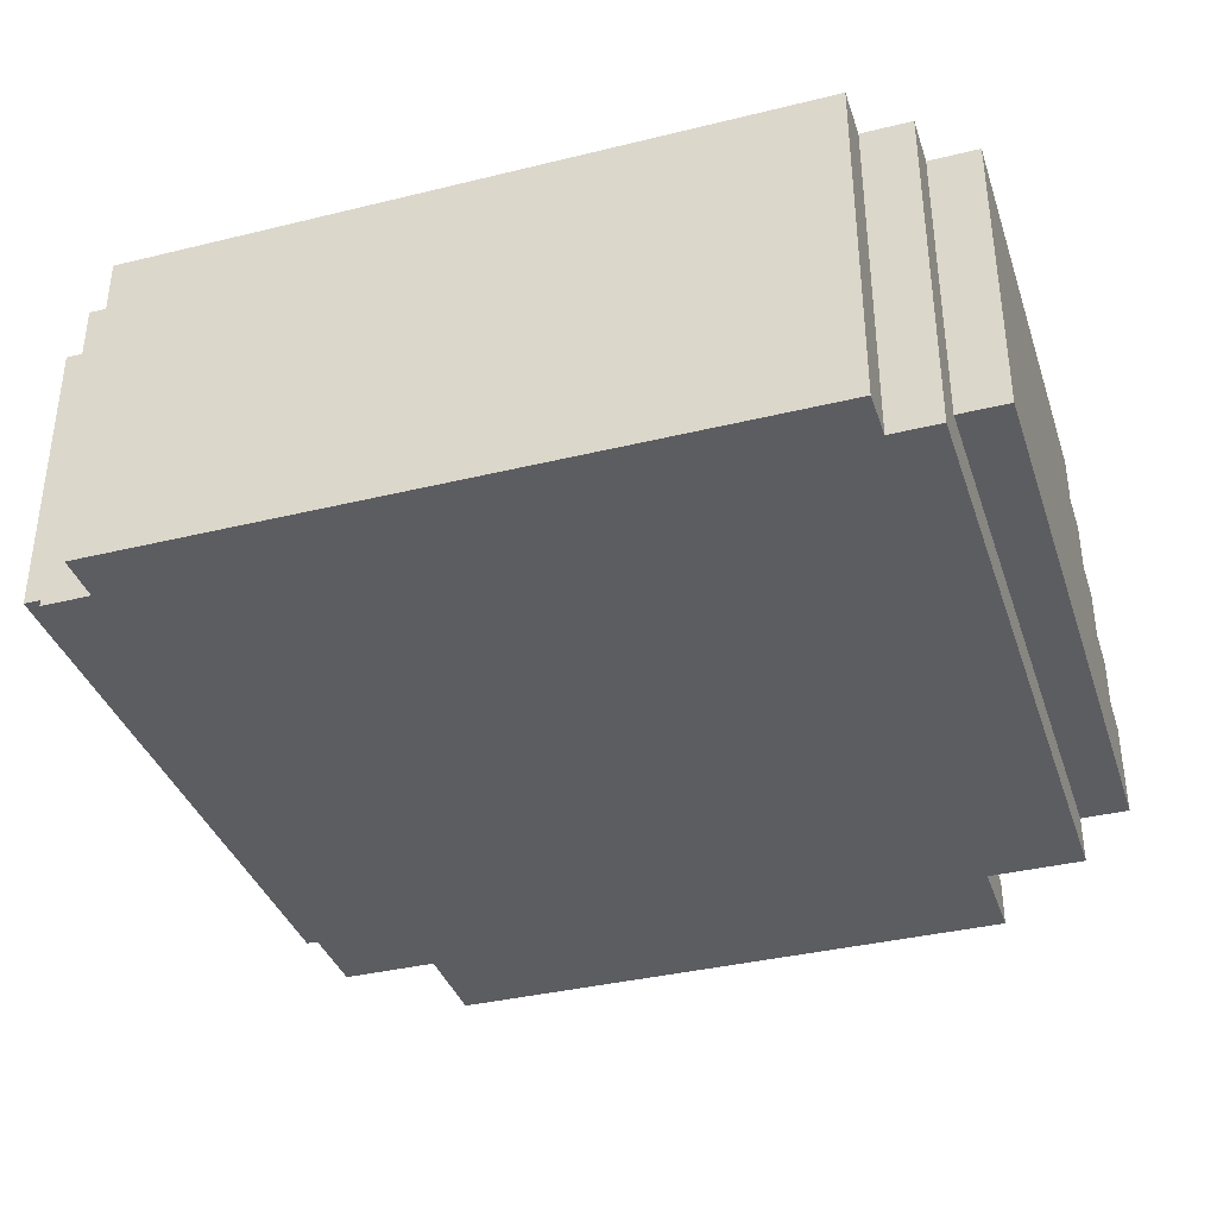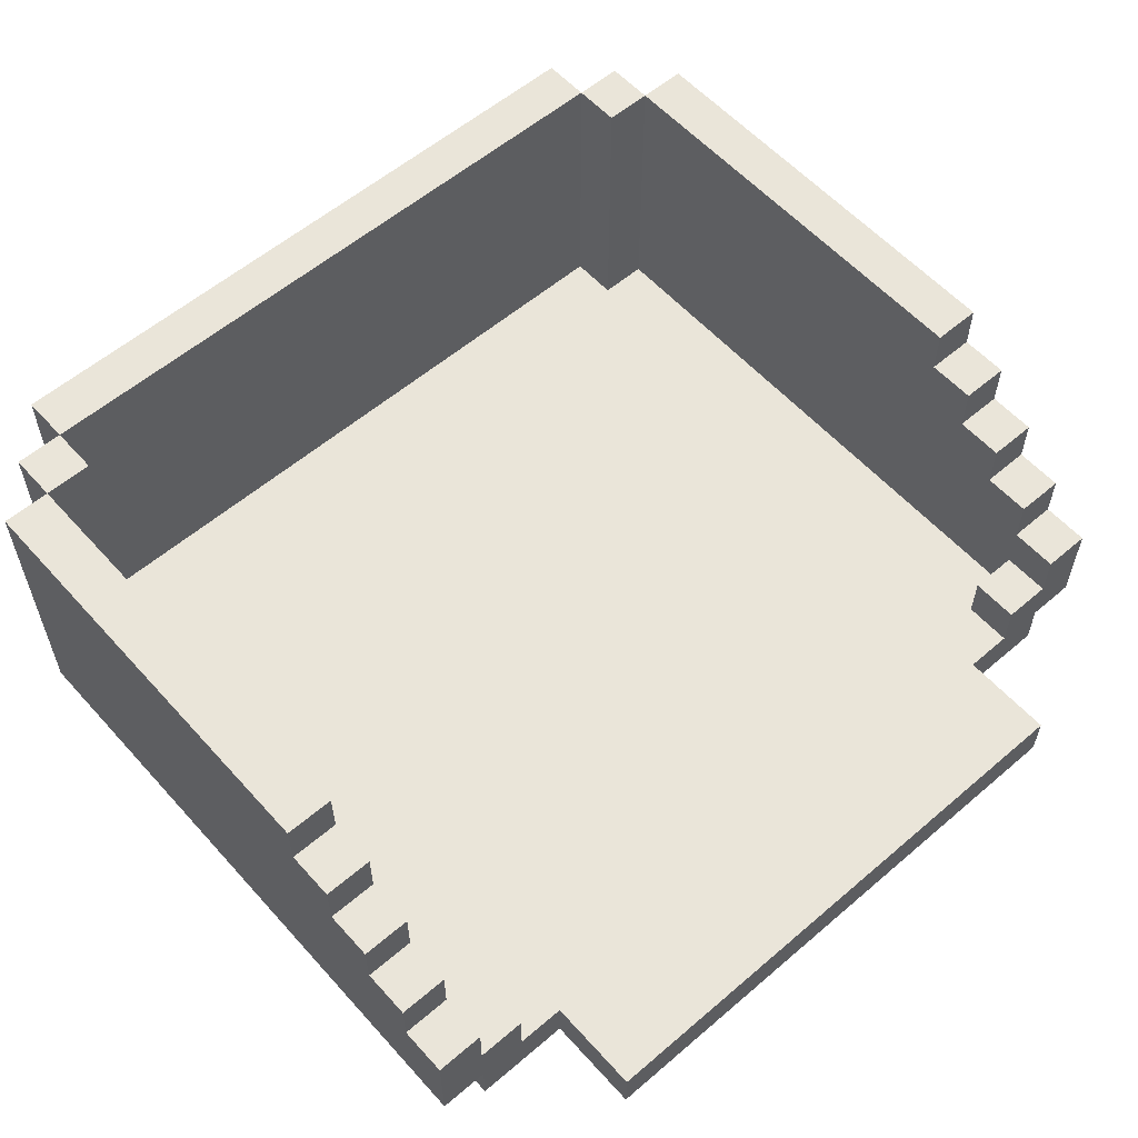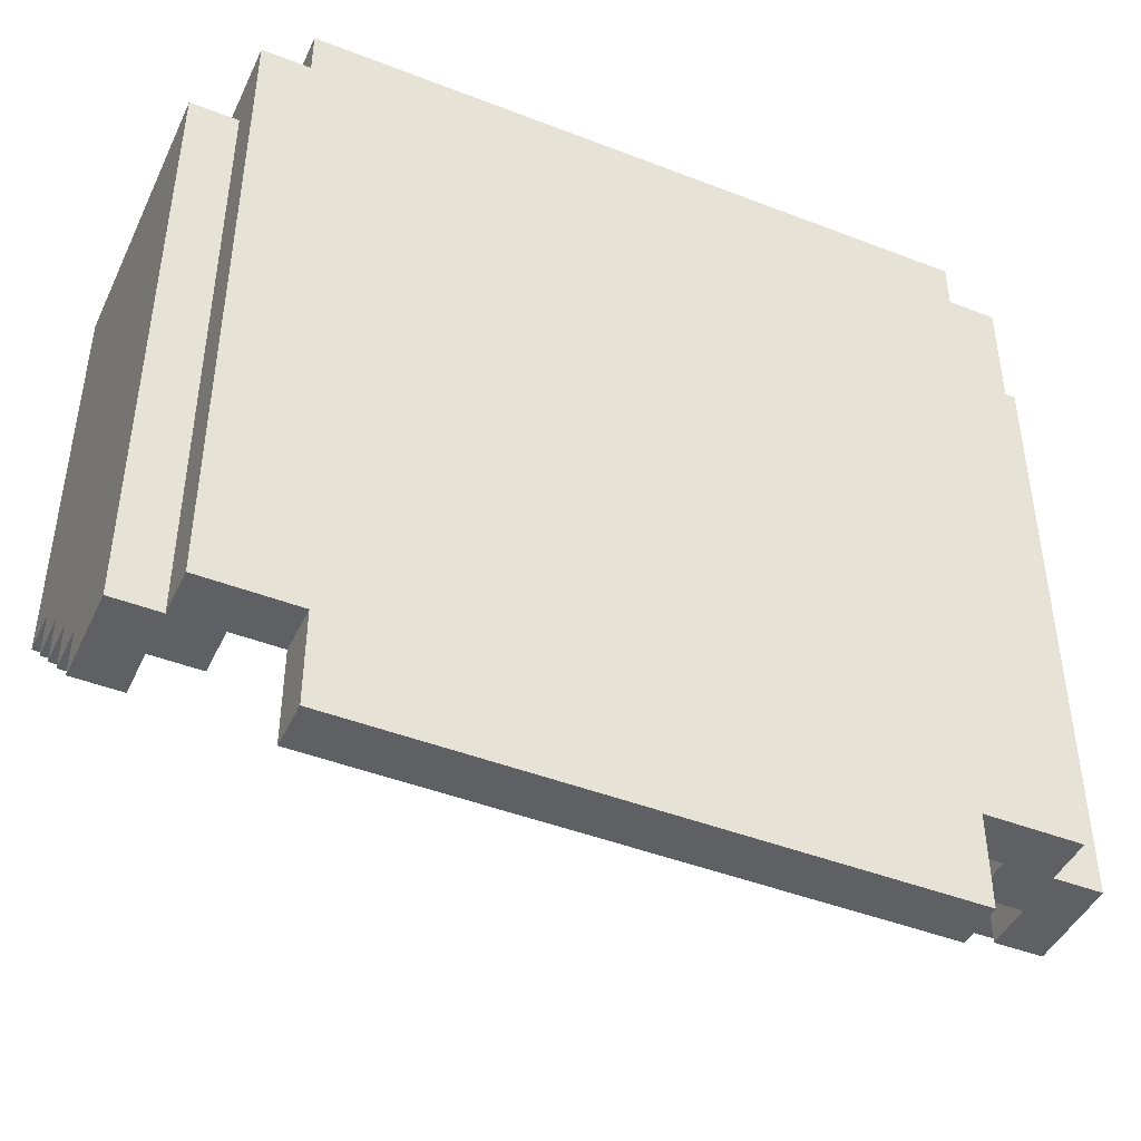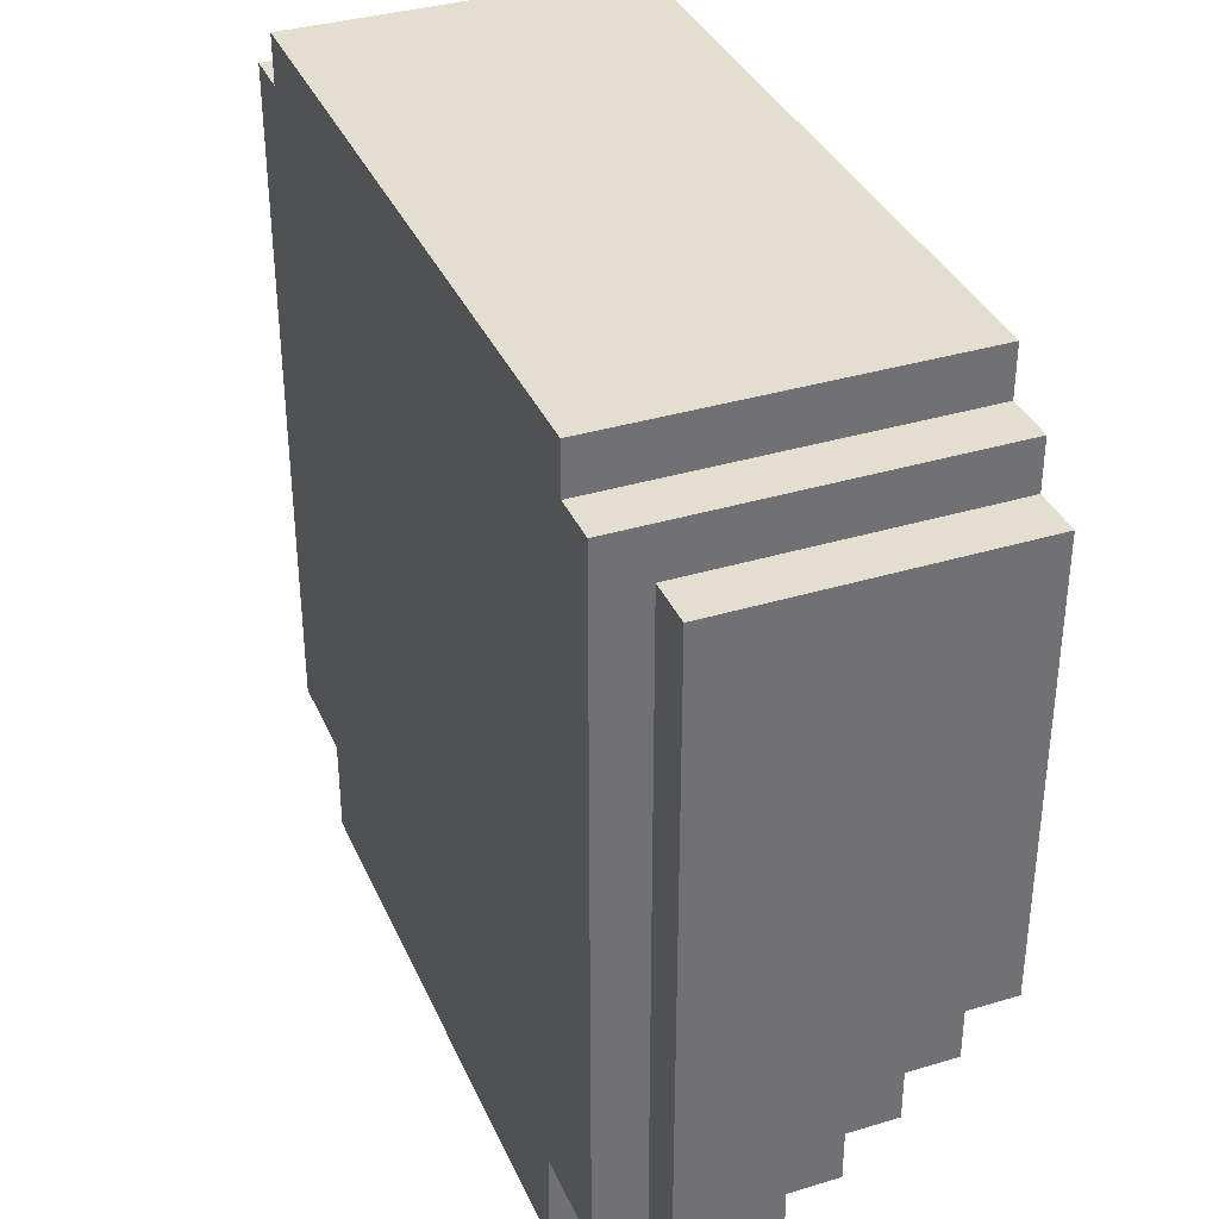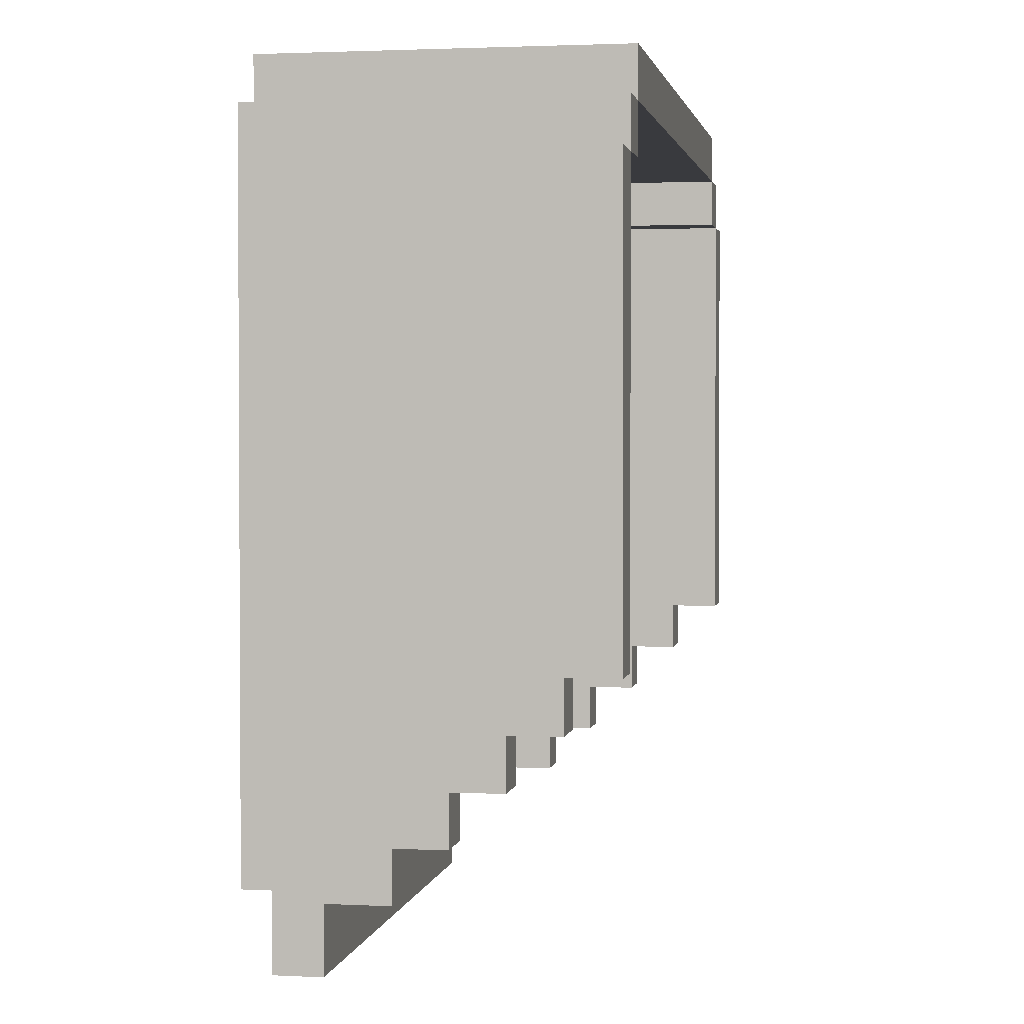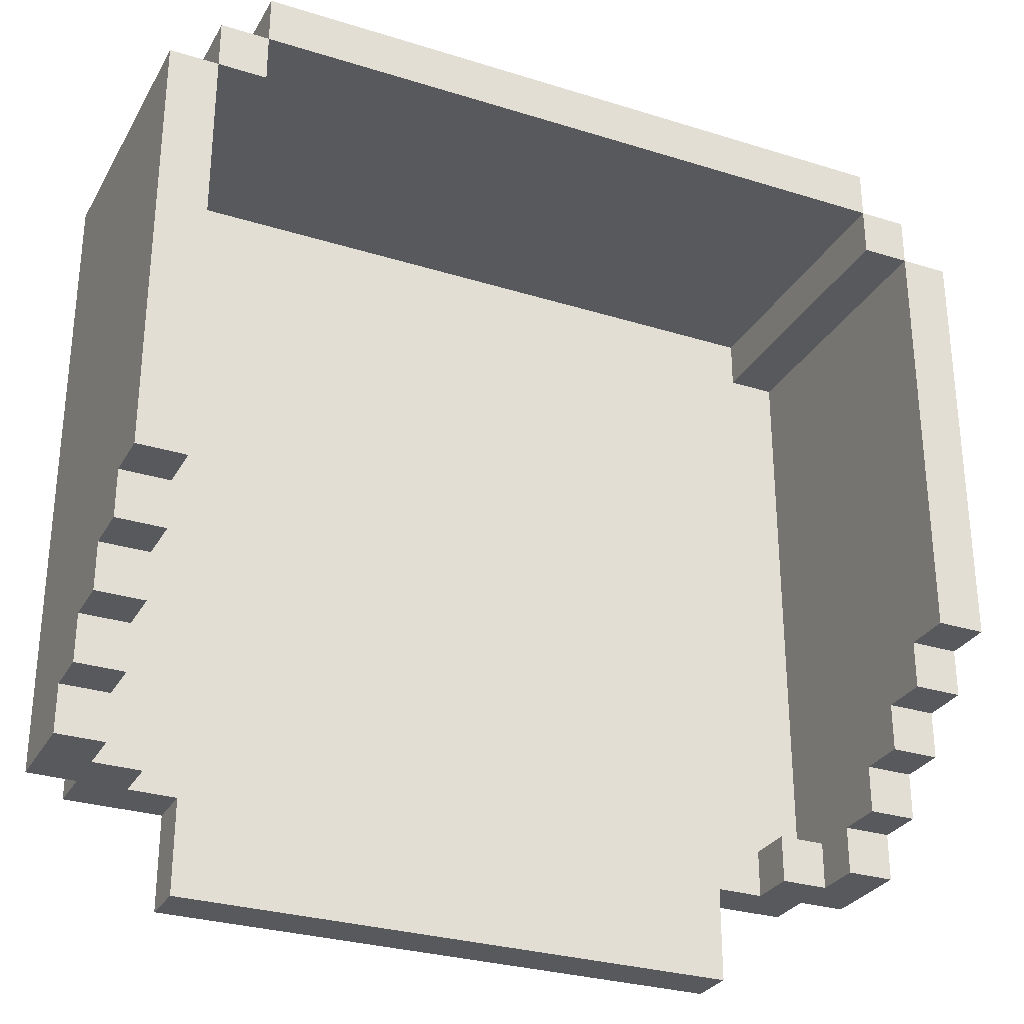
<metadata>
{"format":"obj","ext":"obj","renderer":"f3d","projection":"perspective","resolution":1024,"background":"white","views":[{"elev":-36.9,"azim":-162.4,"up":"+Z"},{"elev":57.9,"azim":-41.5,"up":"+Z"},{"elev":-45.0,"azim":155.8,"up":"+Y"},{"elev":35.9,"azim":-111.7,"up":"+Y"},{"elev":2.0,"azim":-79.9,"up":"+Y"},{"elev":-29.4,"azim":-24.7,"up":"+Y"}]}
</metadata>
<code>
o
v -0.9 1.7 -1.3
v -0.9 1.7 -1.5
v -0.9 1.8 -1.2
v -0.9 1.8 -1.3
v -0.9 1.9 -1.1
v -0.9 1.9 -1.2
v -0.9 2 -1
v -0.9 2 -1.1
v -0.9 2.1 -0.9
v -0.9 2.1 -1
v -0.9 3 -0.9
v -0.9 3 -1.5
v -0.8 1.7 -1.5
v -0.8 1.7 -1.6
v -0.8 3 -0.9
v -0.8 3 -1.5
v -0.8 3.1 -0.9
v -0.8 3.1 -1.6
v -0.7 3.1 -0.9
v -0.7 3.1 -1.6
v -0.7 3.2 -0.9
v -0.7 3.2 -1.6
v -0.6 1.5 -1.5
v -0.6 1.5 -1.6
v -0.6 1.7 -1.5
v -0.6 1.7 -1.6
v 0.7 1.7 -1.4
v 0.7 1.7 -1.5
v 0.7 1.8 -1.4
v 0.7 1.8 -1.5
v 0.7 3 -0.9
v 0.7 3 -1.5
v 0.7 3.1 -0.9
v 0.7 3.1 -1.5
v 0.8 1.7 -1.3
v 0.8 1.7 -1.4
v 0.8 1.8 -1.2
v 0.8 1.8 -1.3
v 0.8 1.8 -1.4
v 0.8 1.8 -1.5
v 0.8 1.9 -1.1
v 0.8 1.9 -1.2
v 0.8 2 -1
v 0.8 2 -1.1
v 0.8 2.1 -0.9
v 0.8 2.1 -1
v 0.8 3 -0.9
v 0.8 3 -1.5
v -0.8 1.7 -1.3
v -0.8 1.7 -1.4
v -0.8 1.8 -1.2
v -0.8 1.8 -1.3
v -0.8 1.8 -1.4
v -0.8 1.8 -1.5
v -0.8 1.9 -1.1
v -0.8 1.9 -1.2
v -0.8 2 -1
v -0.8 2 -1.1
v -0.8 2.1 -0.9
v -0.8 2.1 -1
v -0.8 3 -0.9
v -0.8 3 -1.5
v -0.7 1.7 -1.4
v -0.7 1.7 -1.5
v -0.7 1.8 -1.4
v -0.7 1.8 -1.5
v -0.7 3 -0.9
v -0.7 3 -1.5
v -0.7 3.1 -0.9
v -0.7 3.1 -1.5
v 0.6 1.5 -1.5
v 0.6 1.5 -1.6
v 0.6 1.7 -1.5
v 0.6 1.7 -1.6
v 0.7 3.1 -0.9
v 0.7 3.1 -1.6
v 0.7 3.2 -0.9
v 0.7 3.2 -1.6
v 0.8 1.7 -1.5
v 0.8 1.7 -1.6
v 0.8 3 -0.9
v 0.8 3 -1.5
v 0.8 3.1 -0.9
v 0.8 3.1 -1.6
v 0.9 1.7 -1.3
v 0.9 1.7 -1.5
v 0.9 1.8 -1.2
v 0.9 1.8 -1.3
v 0.9 1.9 -1.1
v 0.9 1.9 -1.2
v 0.9 2 -1
v 0.9 2 -1.1
v 0.9 2.1 -0.9
v 0.9 2.1 -1
v 0.9 3 -0.9
v 0.9 3 -1.5
v -0.9 2.1 -0.9
v -0.9 3 -0.9
v -0.8 2.1 -0.9
v -0.8 3 -0.9
v -0.8 3.1 -0.9
v -0.7 3 -0.9
v -0.7 3.1 -0.9
v -0.7 3.2 -0.9
v 0.7 3 -0.9
v 0.7 3.1 -0.9
v 0.7 3.2 -0.9
v 0.8 2.1 -0.9
v 0.8 3 -0.9
v 0.8 3.1 -0.9
v 0.9 2.1 -0.9
v 0.9 3 -0.9
v -0.9 2 -1
v -0.9 2.1 -1
v -0.8 2 -1
v -0.8 2.1 -1
v 0.8 2 -1
v 0.8 2.1 -1
v 0.9 2 -1
v 0.9 2.1 -1
v -0.9 1.9 -1.1
v -0.9 2 -1.1
v -0.8 1.9 -1.1
v -0.8 2 -1.1
v 0.8 1.9 -1.1
v 0.8 2 -1.1
v 0.9 1.9 -1.1
v 0.9 2 -1.1
v -0.9 1.8 -1.2
v -0.9 1.9 -1.2
v -0.8 1.8 -1.2
v -0.8 1.9 -1.2
v 0.8 1.8 -1.2
v 0.8 1.9 -1.2
v 0.9 1.8 -1.2
v 0.9 1.9 -1.2
v -0.9 1.7 -1.3
v -0.9 1.8 -1.3
v -0.8 1.7 -1.3
v -0.8 1.8 -1.3
v 0.8 1.7 -1.3
v 0.8 1.8 -1.3
v 0.9 1.7 -1.3
v 0.9 1.8 -1.3
v -0.8 1.7 -1.4
v -0.8 1.8 -1.4
v -0.7 1.7 -1.4
v -0.7 1.8 -1.4
v 0.7 1.7 -1.4
v 0.7 1.8 -1.4
v 0.8 1.7 -1.4
v 0.8 1.8 -1.4
v -0.8 1.8 -1.5
v -0.8 3 -1.5
v -0.7 1.7 -1.5
v -0.7 1.8 -1.5
v -0.7 3 -1.5
v -0.7 3.1 -1.5
v -0.6 1.5 -1.5
v -0.6 1.7 -1.5
v 0.6 1.5 -1.5
v 0.6 1.7 -1.5
v 0.7 1.7 -1.5
v 0.7 1.8 -1.5
v 0.7 3 -1.5
v 0.7 3.1 -1.5
v 0.8 1.8 -1.5
v 0.8 3 -1.5
v -0.9 1.7 -1.5
v -0.9 3 -1.5
v -0.8 1.7 -1.5
v -0.8 3 -1.5
v 0.8 1.7 -1.5
v 0.8 3 -1.5
v 0.9 1.7 -1.5
v 0.9 3 -1.5
v -0.8 1.7 -1.6
v -0.8 3.1 -1.6
v -0.7 3.1 -1.6
v -0.7 3.2 -1.6
v -0.6 1.5 -1.6
v -0.6 1.7 -1.6
v 0.6 1.5 -1.6
v 0.6 1.7 -1.6
v 0.7 3.1 -1.6
v 0.7 3.2 -1.6
v 0.8 1.7 -1.6
v 0.8 3.1 -1.6
v -0.6 1.5 -1.5
v 0.6 1.5 -1.5
v -0.6 1.5 -1.6
v 0.6 1.5 -1.6
v -0.9 1.7 -1.3
v -0.8 1.7 -1.3
v 0.8 1.7 -1.3
v 0.9 1.7 -1.3
v -0.8 1.7 -1.4
v -0.7 1.7 -1.4
v 0.7 1.7 -1.4
v 0.8 1.7 -1.4
v -0.9 1.7 -1.5
v -0.8 1.7 -1.5
v -0.7 1.7 -1.5
v -0.6 1.7 -1.5
v 0.6 1.7 -1.5
v 0.7 1.7 -1.5
v 0.8 1.7 -1.5
v 0.9 1.7 -1.5
v -0.8 1.7 -1.6
v -0.6 1.7 -1.6
v 0.6 1.7 -1.6
v 0.8 1.7 -1.6
v -0.9 1.8 -1.2
v -0.8 1.8 -1.2
v 0.8 1.8 -1.2
v 0.9 1.8 -1.2
v -0.9 1.8 -1.3
v -0.8 1.8 -1.3
v 0.8 1.8 -1.3
v 0.9 1.8 -1.3
v -0.9 1.9 -1.1
v -0.8 1.9 -1.1
v 0.8 1.9 -1.1
v 0.9 1.9 -1.1
v -0.9 1.9 -1.2
v -0.8 1.9 -1.2
v 0.8 1.9 -1.2
v 0.9 1.9 -1.2
v -0.9 2 -1
v -0.8 2 -1
v 0.8 2 -1
v 0.9 2 -1
v -0.9 2 -1.1
v -0.8 2 -1.1
v 0.8 2 -1.1
v 0.9 2 -1.1
v -0.9 2.1 -0.9
v -0.8 2.1 -0.9
v 0.8 2.1 -0.9
v 0.9 2.1 -0.9
v -0.9 2.1 -1
v -0.8 2.1 -1
v 0.8 2.1 -1
v 0.9 2.1 -1
v -0.8 3 -0.9
v -0.7 3 -0.9
v 0.7 3 -0.9
v 0.8 3 -0.9
v -0.8 3 -1.5
v -0.7 3 -1.5
v 0.7 3 -1.5
v 0.8 3 -1.5
v -0.7 3.1 -0.9
v 0.7 3.1 -0.9
v -0.7 3.1 -1.5
v 0.7 3.1 -1.5
v -0.8 1.8 -1.4
v -0.7 1.8 -1.4
v 0.7 1.8 -1.4
v 0.8 1.8 -1.4
v -0.8 1.8 -1.5
v -0.7 1.8 -1.5
v 0.7 1.8 -1.5
v 0.8 1.8 -1.5
v -0.9 3 -0.9
v -0.8 3 -0.9
v 0.8 3 -0.9
v 0.9 3 -0.9
v -0.9 3 -1.5
v -0.8 3 -1.5
v 0.8 3 -1.5
v 0.9 3 -1.5
v -0.8 3.1 -0.9
v -0.7 3.1 -0.9
v 0.7 3.1 -0.9
v 0.8 3.1 -0.9
v -0.8 3.1 -1.6
v -0.7 3.1 -1.6
v 0.7 3.1 -1.6
v 0.8 3.1 -1.6
v -0.7 3.2 -0.9
v 0.7 3.2 -0.9
v -0.7 3.2 -1.6
v 0.7 3.2 -1.6
f 4 2 1
f 6 4 3
f 8 6 5
f 10 8 7
f 11 10 9
f 12 2 4
f 12 10 11
f 12 4 6
f 12 8 10
f 12 6 8
f 16 14 13
f 17 16 15
f 18 14 16
f 18 16 17
f 21 20 19
f 22 20 21
f 25 24 23
f 26 24 25
f 29 28 27
f 30 28 29
f 33 32 31
f 34 32 33
f 38 36 35
f 39 36 38
f 42 38 37
f 42 40 39
f 42 39 38
f 44 42 41
f 46 44 43
f 47 46 45
f 48 40 42
f 48 46 47
f 48 42 44
f 48 44 46
f 49 50 52
f 52 50 53
f 51 52 56
f 53 54 56
f 52 53 56
f 55 56 58
f 57 58 60
f 59 60 61
f 56 54 62
f 61 60 62
f 58 56 62
f 60 58 62
f 63 64 65
f 65 64 66
f 67 68 69
f 69 68 70
f 71 72 73
f 73 72 74
f 75 76 77
f 77 76 78
f 79 80 82
f 81 82 83
f 82 80 84
f 83 82 84
f 85 86 88
f 87 88 90
f 89 90 92
f 91 92 94
f 93 94 95
f 88 86 96
f 95 94 96
f 90 88 96
f 94 92 96
f 92 90 96
f 99 98 97
f 100 98 99
f 102 101 100
f 103 101 102
f 106 104 103
f 107 104 106
f 109 106 105
f 110 106 109
f 111 109 108
f 112 109 111
f 115 114 113
f 116 114 115
f 119 118 117
f 120 118 119
f 123 122 121
f 124 122 123
f 127 126 125
f 128 126 127
f 131 130 129
f 132 130 131
f 135 134 133
f 136 134 135
f 139 138 137
f 140 138 139
f 143 142 141
f 144 142 143
f 147 146 145
f 148 146 147
f 151 150 149
f 152 150 151
f 156 154 153
f 157 154 156
f 160 156 155
f 160 158 157
f 160 157 156
f 161 160 159
f 162 158 160
f 162 160 161
f 163 158 162
f 164 158 163
f 165 158 164
f 166 158 165
f 167 165 164
f 168 165 167
f 169 170 171
f 171 170 172
f 173 174 175
f 175 174 176
f 177 178 179
f 177 179 182
f 179 180 182
f 181 182 183
f 182 180 184
f 183 182 184
f 184 180 185
f 185 180 186
f 184 185 187
f 187 185 188
f 191 190 189
f 192 190 191
f 197 194 193
f 200 196 195
f 201 198 197
f 201 197 193
f 202 198 201
f 203 198 202
f 206 200 199
f 207 196 200
f 207 200 206
f 208 196 207
f 209 204 203
f 209 203 202
f 210 204 209
f 211 206 205
f 211 207 206
f 212 207 211
f 217 214 213
f 218 214 217
f 219 216 215
f 220 216 219
f 225 222 221
f 226 222 225
f 227 224 223
f 228 224 227
f 233 230 229
f 234 230 233
f 235 232 231
f 236 232 235
f 241 238 237
f 242 238 241
f 243 240 239
f 244 240 243
f 249 246 245
f 250 246 249
f 251 248 247
f 252 248 251
f 255 254 253
f 256 254 255
f 257 258 261
f 261 258 262
f 259 260 263
f 263 260 264
f 265 266 269
f 269 266 270
f 267 268 271
f 271 268 272
f 273 274 277
f 277 274 278
f 275 276 279
f 279 276 280
f 281 282 283
f 283 282 284

</code>
